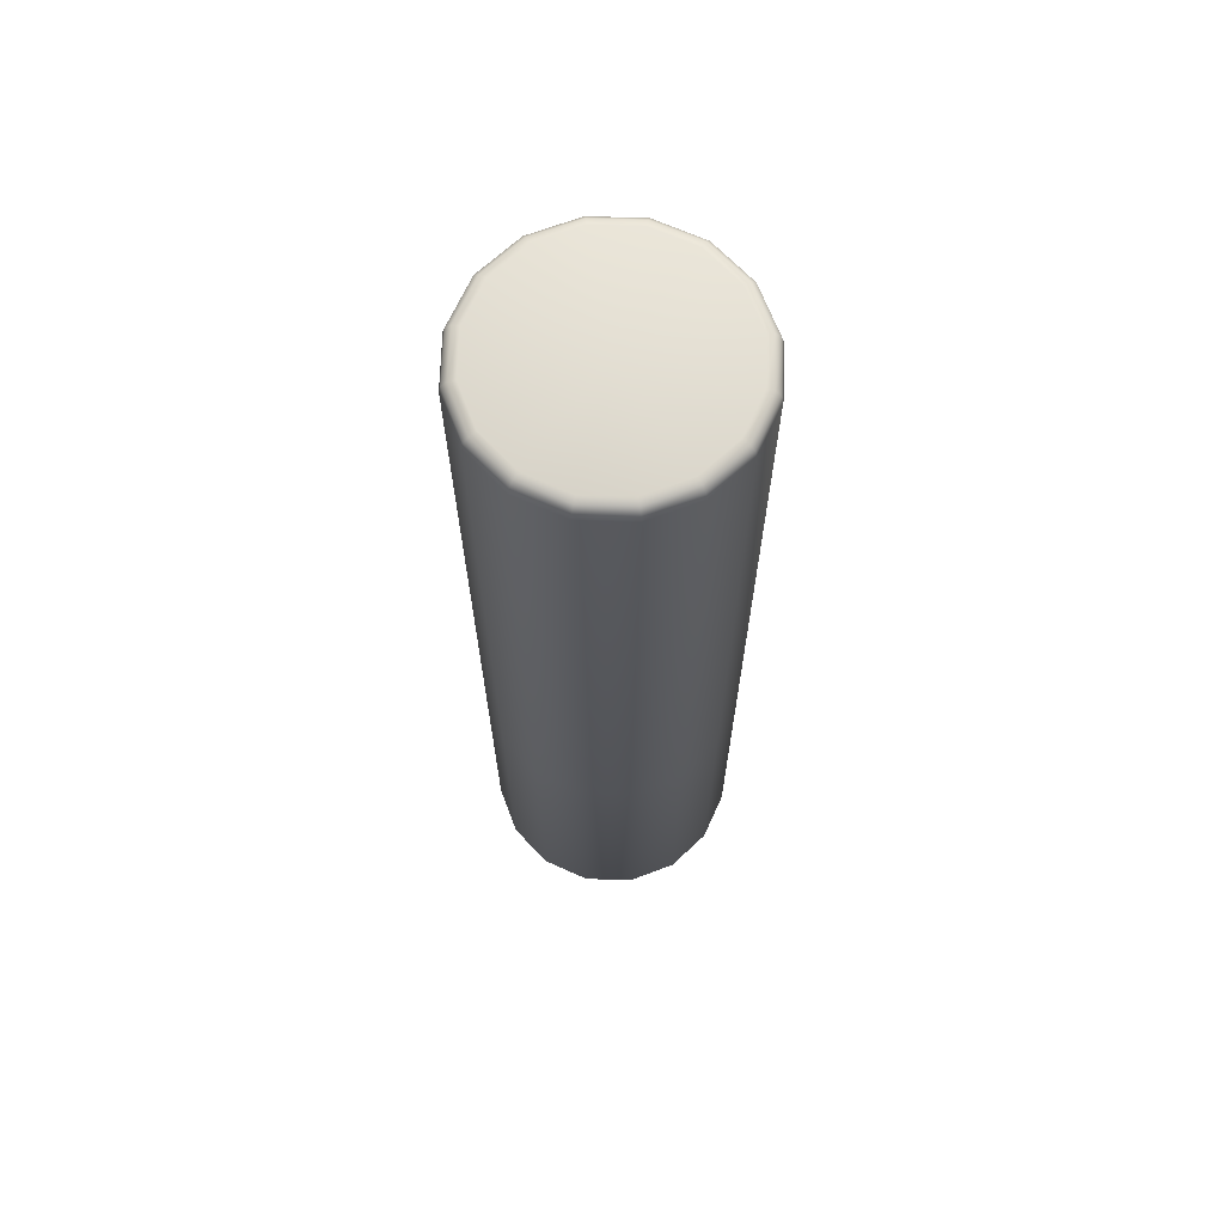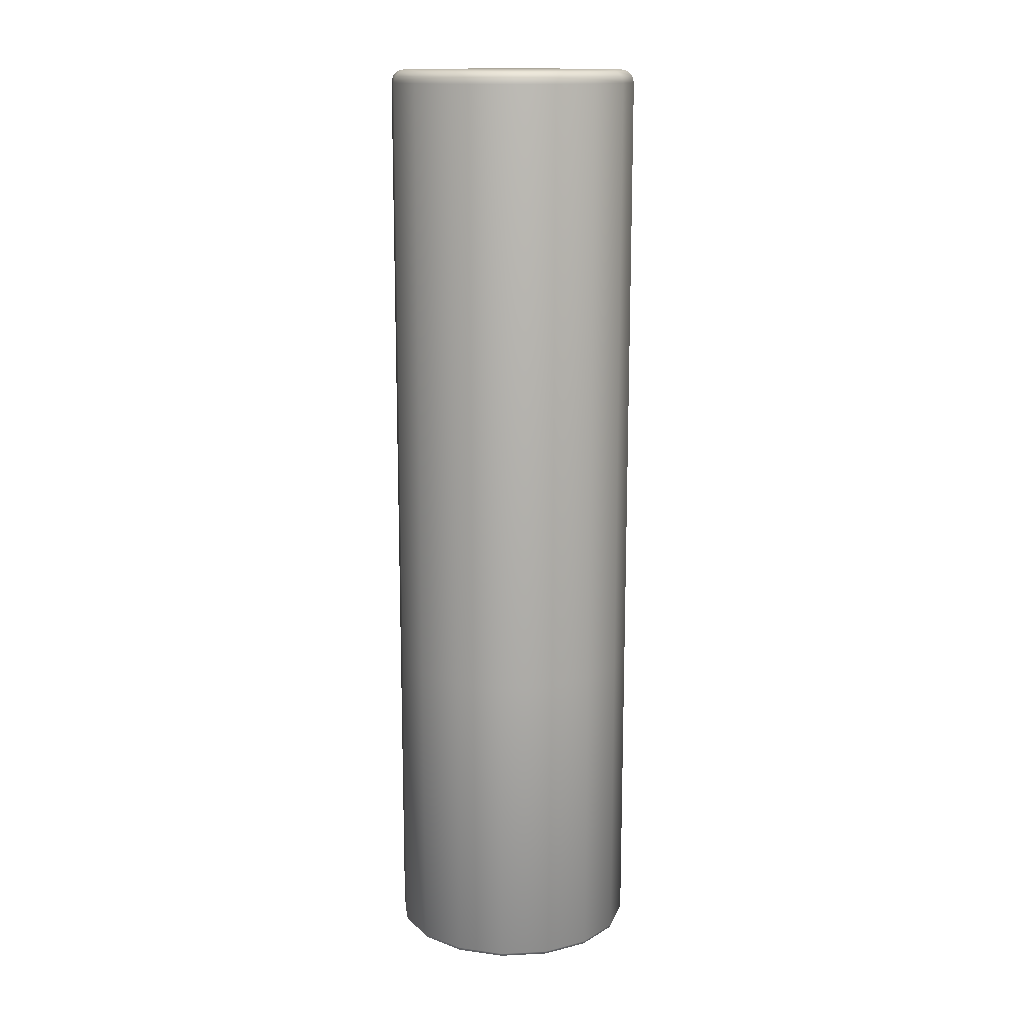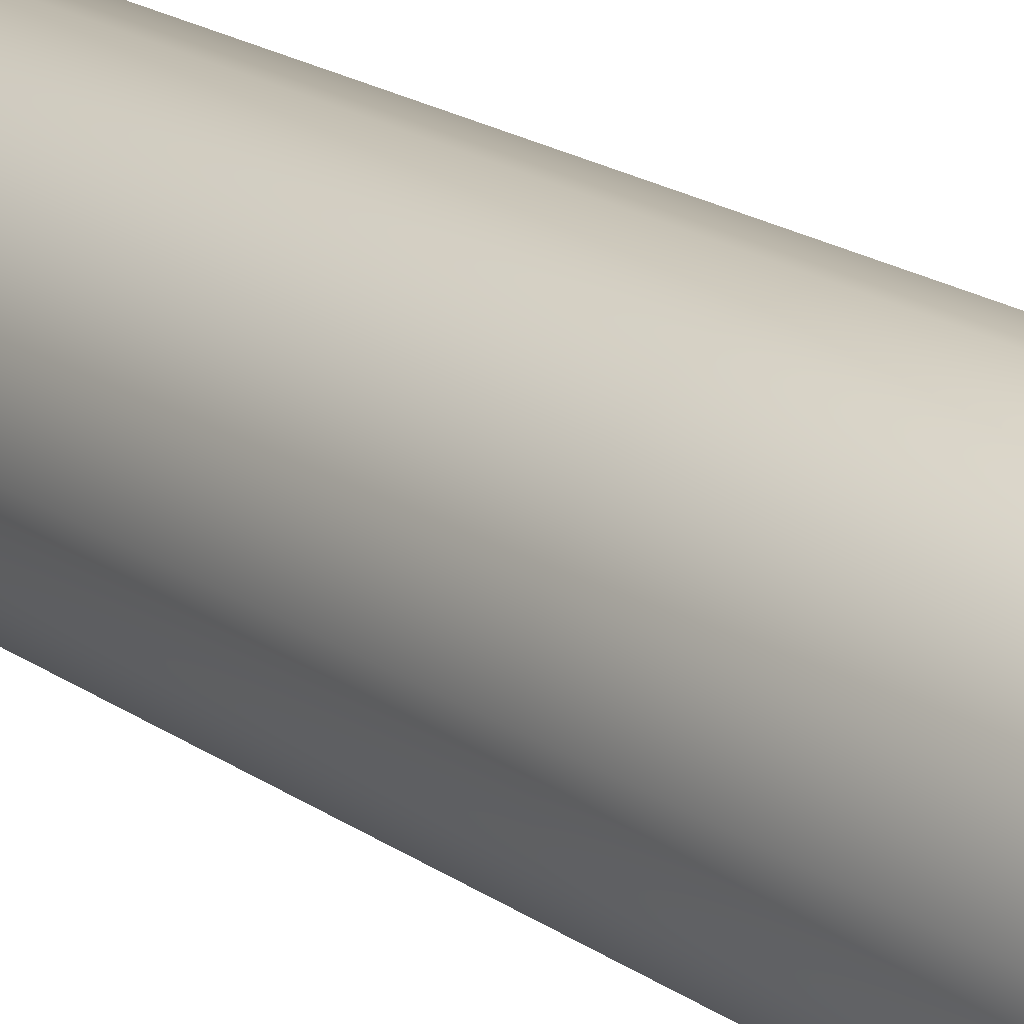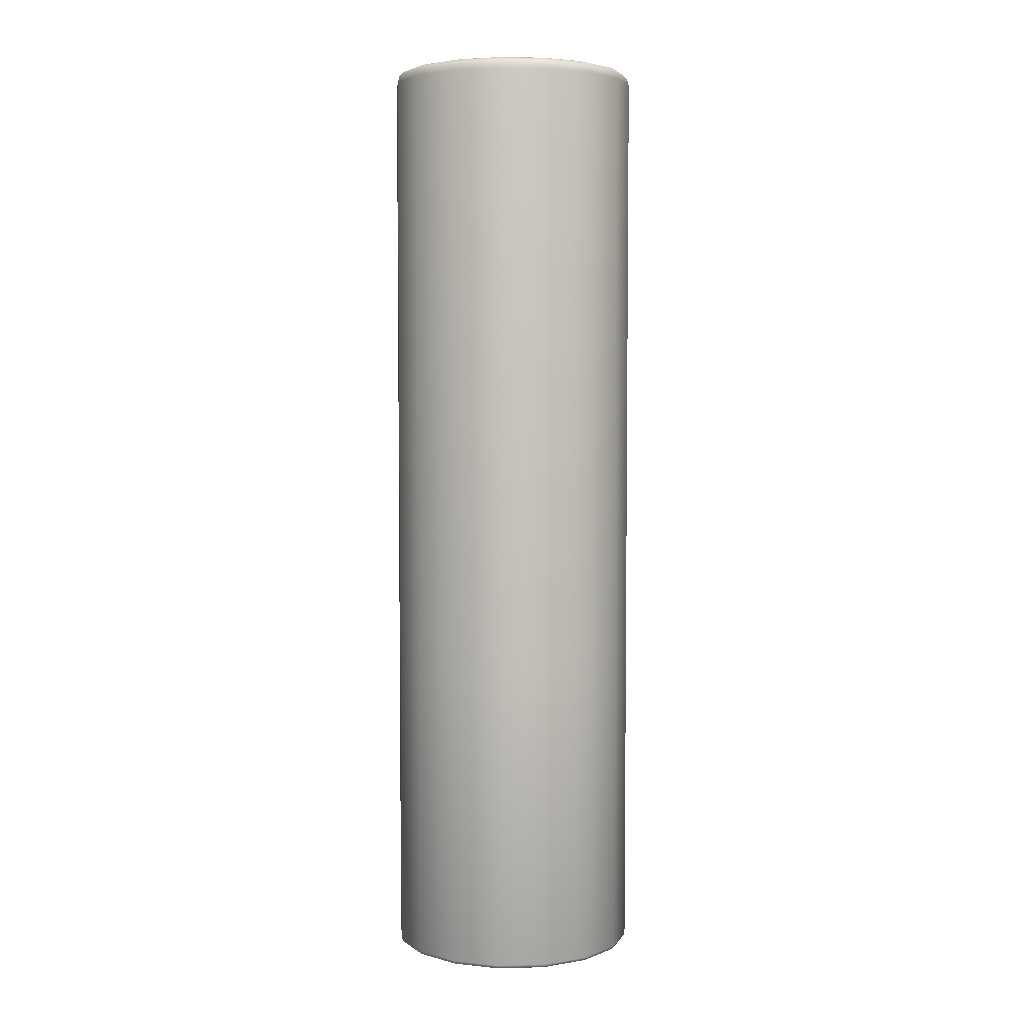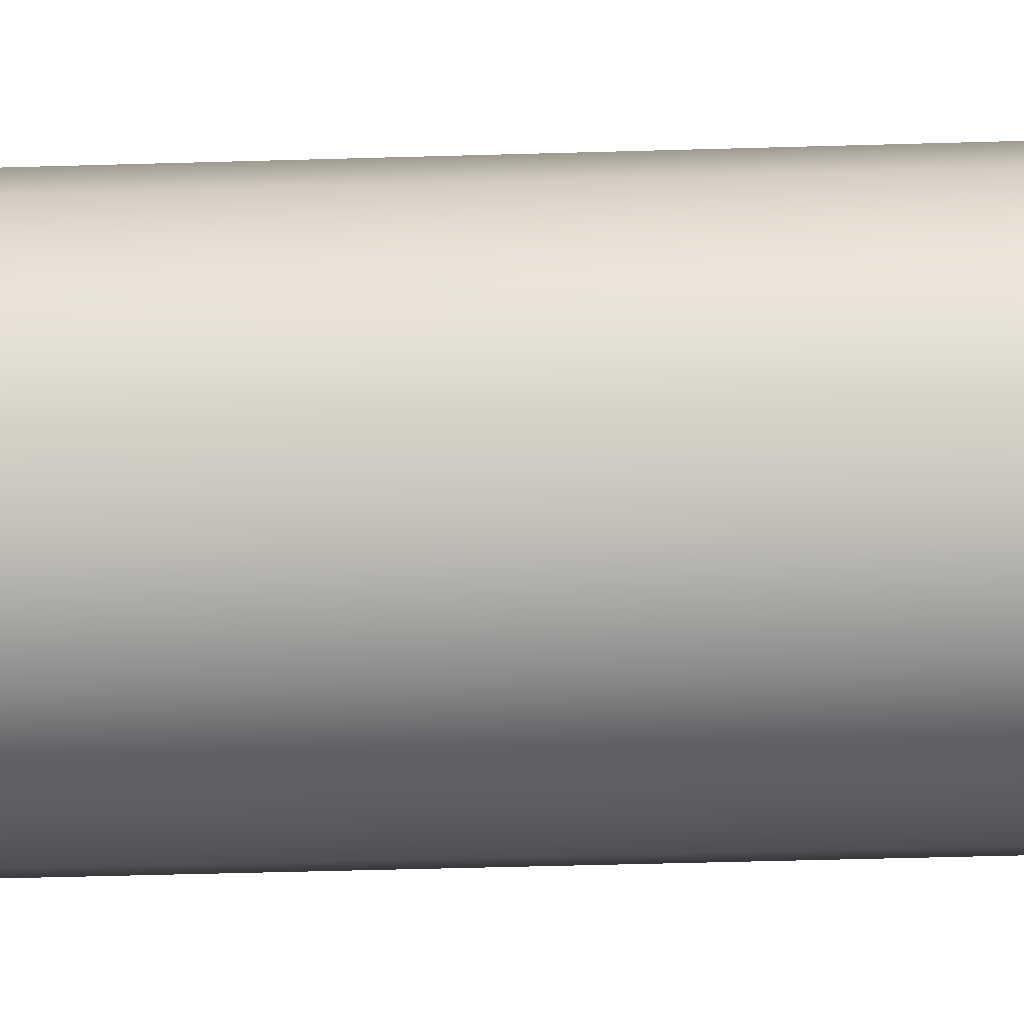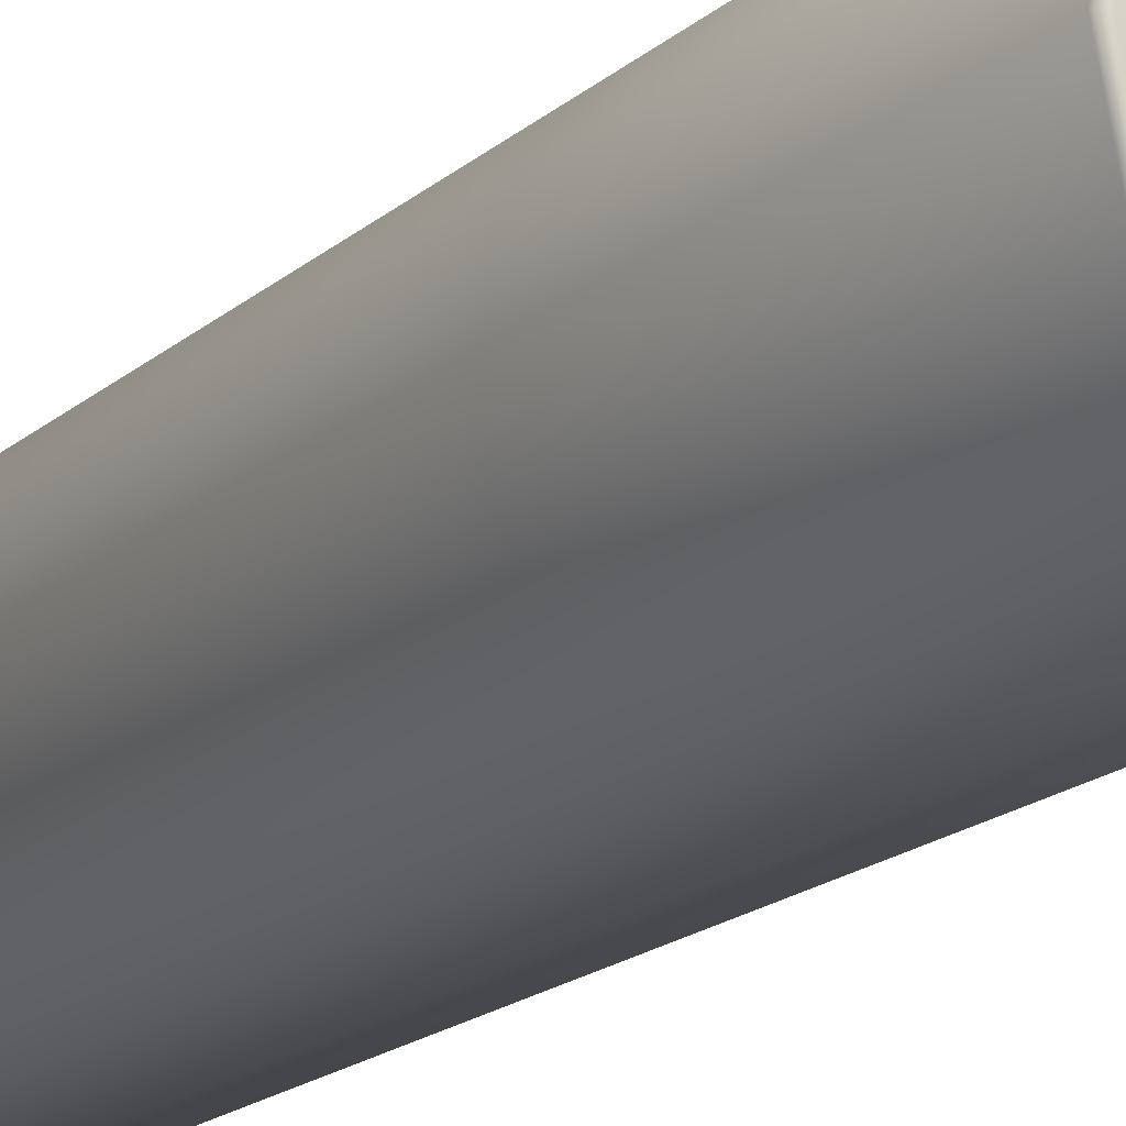
<metadata>
{"format":"obj","ext":"obj","renderer":"f3d","projection":"perspective","resolution":1024,"background":"white","views":[{"elev":67.3,"azim":102.9,"up":"+Y"},{"elev":14.4,"azim":-152.5,"up":"+Y"},{"elev":19.9,"azim":-38.6,"up":"+Z"},{"elev":4.5,"azim":-106.1,"up":"+Y"},{"elev":-41.5,"azim":-87.9,"up":"+Z"},{"elev":-17.1,"azim":-30.6,"up":"+Z"}]}
</metadata>
<code>
g ENV_SY01_TEST_Plastic_Column_MO
v -0.01027 -8.975 -2.352
v -0.01027 -3.185 -2.352
v -0.9163 -3.185 -2.173
v -0.9163 -8.975 -2.173
v -1.685 -3.185 -1.662
v -0.9066 -9.035 -2.15
v -0.01027 -9.035 -2.327
v -1.685 -8.975 -1.662
v -2.2 -3.185 -0.8947
v -0.8832 -9.06 -2.094
v -0.01027 -9.06 -2.266
v -1.624 -9.06 -1.601
v -1.667 -9.035 -1.644
v -2.12 -9.06 -0.8616
v -2.176 -9.035 -0.8849
v -2.295 -9.06 0.01081
v -2.2 -8.975 -0.8947
v -2.381 -3.185 0.01081
v -2.356 -9.035 0.01081
v -2.123 -9.06 0.8841
v -2.381 -8.975 0.01081
v -2.203 -3.185 0.9169
v -2.179 -9.035 0.9071
v -1.63 -9.06 1.625
v -2.203 -8.975 0.9169
v -1.691 -3.185 1.685
v -1.673 -9.035 1.668
v -0.8908 -9.06 2.12
v -1.691 -8.975 1.685
v -0.9242 -3.185 2.2
v -0.9144 -9.035 2.177
v -0.0184 -9.06 2.296
v -0.01867 -9.035 2.357
v -0.9242 -8.975 2.2
v -0.01867 -3.185 2.382
v -0.01867 -8.975 2.382
v -0.0184 8.668 2.254
v -0.8255 8.702 1.963
v -0.01813 8.702 2.125
v -0.8748 8.668 2.082
v -0.01867 8.576 2.347
v -1.509 8.702 1.504
v -0.9109 8.576 2.168
v -0.01867 8.45 2.382
v -1.6 8.668 1.595
v -1.966 8.702 0.819
v -2.084 8.668 0.8678
v -2.125 8.702 0.01108
v -1.667 8.576 1.661
v -0.9242 8.45 2.2
v -2.253 8.668 0.01081
v -1.963 8.702 -0.7963
v -0.9242 -3.185 2.2
v -0.01867 -3.185 2.382
v -1.691 -3.185 1.685
v -1.691 8.45 1.685
v -2.203 -3.185 0.9169
v -2.171 8.576 0.9036
v -2.203 8.45 0.9169
v -2.381 -3.185 0.01081
v -2.081 8.668 -0.8454
v -1.504 8.702 -1.48
v -2.347 8.576 0.01081
v -2.381 8.45 0.01081
v -2.2 -3.185 -0.8947
v -1.594 8.668 -1.571
v -0.8185 8.702 -1.936
v -2.168 8.576 -0.8814
v -2.2 8.45 -0.8947
v -1.685 -3.185 -1.662
v -0.8673 8.668 -2.055
v -0.01081 8.702 -2.095
v -1.661 8.576 -1.637
v -1.685 8.45 -1.662
v -0.9163 -3.185 -2.173
v -0.01054 8.668 -2.224
v 0.7966 8.702 -1.933
v -0.903 8.576 -2.142
v -0.9163 8.45 -2.173
v -0.01027 -3.185 -2.352
v 0.8459 8.668 -2.052
v 1.481 8.702 -1.475
v -0.01027 8.576 -2.318
v -0.01027 8.45 -2.352
v 0.8952 -3.185 -2.17
v 1.571 8.668 -1.565
v 1.937 8.702 -0.7893
v 0.8819 8.576 -2.138
v 0.8952 8.45 -2.17
v 1.662 -3.185 -1.656
v 2.055 8.668 -0.838
v 2.096 8.702 0.01867
v 1.638 8.576 -1.631
v 1.662 8.45 -1.656
v 2.174 -3.185 -0.8868
v 2.224 8.668 0.01894
v 1.934 8.702 0.8261
v 2.142 8.576 -0.8738
v 2.174 8.45 -0.8868
v 2.353 -3.185 0.01921
v 2.052 8.668 0.8754
v 1.475 8.702 1.51
v 2.318 8.576 0.01921
v 2.353 8.45 0.01921
v 2.171 -3.185 0.9247
v 1.566 8.668 1.601
v 0.7898 8.702 1.966
v 2.139 8.576 0.9114
v 2.171 8.45 0.9247
v 1.656 -3.185 1.691
v 0.8386 8.668 2.085
v -0.01813 8.702 2.125
v -0.0184 8.668 2.254
v 1.632 8.576 1.667
v 1.656 8.45 1.691
v 0.8874 -3.185 2.203
v 0.8744 8.576 2.171
v -0.01867 8.576 2.347
v 0.8874 8.45 2.203
v -0.01867 -3.185 2.382
v -0.01867 8.45 2.382
v 0.8546 -9.06 2.123
v -0.0184 -9.06 2.296
v -0.01867 -9.035 2.357
v 0.8779 -9.035 2.18
v 1.595 -9.06 1.63
v -0.01867 -8.975 2.382
v 1.638 -9.035 1.674
v 2.091 -9.06 0.8916
v 0.8874 -8.975 2.203
v 2.147 -9.035 0.915
v 2.266 -9.06 0.01894
v 0.8874 -3.185 2.203
v -0.01867 -3.185 2.382
v 1.656 -3.185 1.691
v 1.656 -8.975 1.691
v 2.171 -3.185 0.9247
v 2.171 -8.975 0.9247
v 2.353 -3.185 0.01921
v 2.327 -9.035 0.01921
v 2.094 -9.06 -0.854
v 2.353 -8.975 0.01921
v 2.174 -3.185 -0.8868
v 2.151 -9.035 -0.8773
v 1.601 -9.06 -1.595
v 2.174 -8.975 -0.8868
v 1.662 -3.185 -1.656
v 1.644 -9.035 -1.638
v 0.8622 -9.06 -2.09
v 1.662 -8.975 -1.656
v 0.8952 -3.185 -2.17
v 0.8855 -9.035 -2.147
v -0.01027 -9.06 -2.266
v -0.01027 -9.035 -2.327
v 0.8952 -8.975 -2.17
v -0.01027 -3.185 -2.352
v -0.01027 -8.975 -2.352
v -0.01434 -9.06 0.01488
v -2.295 -9.06 0.01081
v -2.123 -9.06 0.8841
v -1.63 -9.06 1.625
v -2.12 -9.06 -0.8616
v -0.8908 -9.06 2.12
v -1.624 -9.06 -1.601
v -0.0184 -9.06 2.296
v -0.8832 -9.06 -2.094
v 0.8546 -9.06 2.123
v -0.01027 -9.06 -2.266
v 1.595 -9.06 1.63
v 0.8622 -9.06 -2.09
v 2.091 -9.06 0.8916
v 1.601 -9.06 -1.595
v 2.266 -9.06 0.01894
v 2.094 -9.06 -0.854
v -1.504 8.702 -1.48
v -0.01434 8.702 0.01488
v -1.963 8.702 -0.7963
v -0.8185 8.702 -1.936
v -2.125 8.702 0.01108
v -0.01081 8.702 -2.095
v -1.966 8.702 0.819
v 0.7966 8.702 -1.933
v -1.509 8.702 1.504
v 1.481 8.702 -1.475
v -0.8255 8.702 1.963
v 1.937 8.702 -0.7893
v -0.01813 8.702 2.125
v 2.096 8.702 0.01867
v 0.7898 8.702 1.966
v 1.934 8.702 0.8261
v 1.475 8.702 1.51
g ENV_SY01_TEST_Plastic_Column_MO_0
f 3 2 1
f 4 3 1
f 5 3 4
f 4 1 6
f 1 7 6
f 8 5 4
f 9 5 8
f 6 7 10
f 7 11 10
f 6 10 12
f 4 6 13
f 13 6 12
f 8 4 13
f 13 12 14
f 15 13 14
f 8 13 15
f 15 14 16
f 17 9 8
f 17 8 15
f 18 9 17
f 19 15 16
f 17 15 19
f 19 16 20
f 21 18 17
f 21 17 19
f 22 18 21
f 23 19 20
f 21 19 23
f 23 20 24
f 25 22 21
f 25 21 23
f 22 25 26
f 27 23 24
f 25 23 27
f 27 24 28
f 25 29 26
f 29 25 27
f 26 29 30
f 31 27 28
f 29 27 31
f 31 28 32
f 33 31 32
f 29 34 30
f 34 29 31
f 34 31 33
f 35 30 34
f 36 34 33
f 36 35 34
f 39 38 37
f 38 40 37
f 37 40 41
f 38 42 40
f 40 43 41
f 41 43 44
f 42 45 40
f 40 45 43
f 42 46 45
f 46 47 45
f 46 48 47
f 45 49 43
f 45 47 49
f 43 50 44
f 43 49 50
f 48 51 47
f 48 52 51
f 44 50 53
f 54 44 53
f 55 53 50
f 56 55 50
f 49 56 50
f 57 55 56
f 47 58 49
f 49 58 56
f 47 51 58
f 59 57 56
f 58 59 56
f 57 59 60
f 52 61 51
f 52 62 61
f 51 63 58
f 58 63 59
f 51 61 63
f 59 64 60
f 63 64 59
f 60 64 65
f 62 66 61
f 62 67 66
f 61 68 63
f 63 68 64
f 61 66 68
f 64 69 65
f 68 69 64
f 65 69 70
f 67 71 66
f 67 72 71
f 66 73 68
f 68 73 69
f 66 71 73
f 69 74 70
f 73 74 69
f 70 74 75
f 72 76 71
f 72 77 76
f 71 78 73
f 73 78 74
f 71 76 78
f 74 79 75
f 78 79 74
f 75 79 80
f 77 81 76
f 77 82 81
f 76 83 78
f 78 83 79
f 76 81 83
f 79 84 80
f 83 84 79
f 80 84 85
f 82 86 81
f 82 87 86
f 81 88 83
f 83 88 84
f 81 86 88
f 84 89 85
f 88 89 84
f 85 89 90
f 87 91 86
f 87 92 91
f 86 93 88
f 88 93 89
f 86 91 93
f 89 94 90
f 93 94 89
f 90 94 95
f 92 96 91
f 92 97 96
f 91 98 93
f 93 98 94
f 91 96 98
f 94 99 95
f 98 99 94
f 95 99 100
f 97 101 96
f 97 102 101
f 96 103 98
f 98 103 99
f 96 101 103
f 99 104 100
f 103 104 99
f 100 104 105
f 102 106 101
f 102 107 106
f 101 108 103
f 103 108 104
f 101 106 108
f 104 109 105
f 108 109 104
f 105 109 110
f 107 111 106
f 107 112 111
f 112 113 111
f 106 114 108
f 108 114 109
f 106 111 114
f 109 115 110
f 114 115 109
f 110 115 116
f 111 113 117
f 111 117 114
f 114 117 115
f 113 118 117
f 115 119 116
f 117 119 115
f 117 118 119
f 116 119 120
f 118 121 119
f 119 121 120
f 124 123 122
f 125 124 122
f 125 122 126
f 127 124 125
f 128 125 126
f 128 126 129
f 130 127 125
f 130 125 128
f 131 128 129
f 131 129 132
f 130 133 127
f 133 134 127
f 135 133 130
f 136 130 128
f 136 135 130
f 136 128 131
f 137 135 136
f 138 137 136
f 138 136 131
f 139 137 138
f 140 131 132
f 138 131 140
f 140 132 141
f 142 139 138
f 142 138 140
f 143 139 142
f 144 140 141
f 142 140 144
f 144 141 145
f 146 143 142
f 146 142 144
f 147 143 146
f 148 144 145
f 146 144 148
f 148 145 149
f 150 147 146
f 150 146 148
f 151 147 150
f 152 148 149
f 150 148 152
f 152 149 153
f 154 152 153
f 155 151 150
f 155 150 152
f 155 152 154
f 156 151 155
f 157 155 154
f 157 156 155
f 160 159 158
f 160 158 161
f 162 158 159
f 161 158 163
f 158 162 164
f 165 163 158
f 158 164 166
f 165 158 167
f 158 166 168
f 169 167 158
f 158 168 170
f 169 158 171
f 158 170 172
f 158 173 171
f 158 172 174
f 158 174 173
f 177 176 175
f 178 175 176
f 177 179 176
f 178 176 180
f 176 179 181
f 182 180 176
f 176 181 183
f 182 176 184
f 176 183 185
f 186 184 176
f 176 185 187
f 186 176 188
f 189 176 187
f 176 190 188
f 191 176 189
f 176 191 190

</code>
